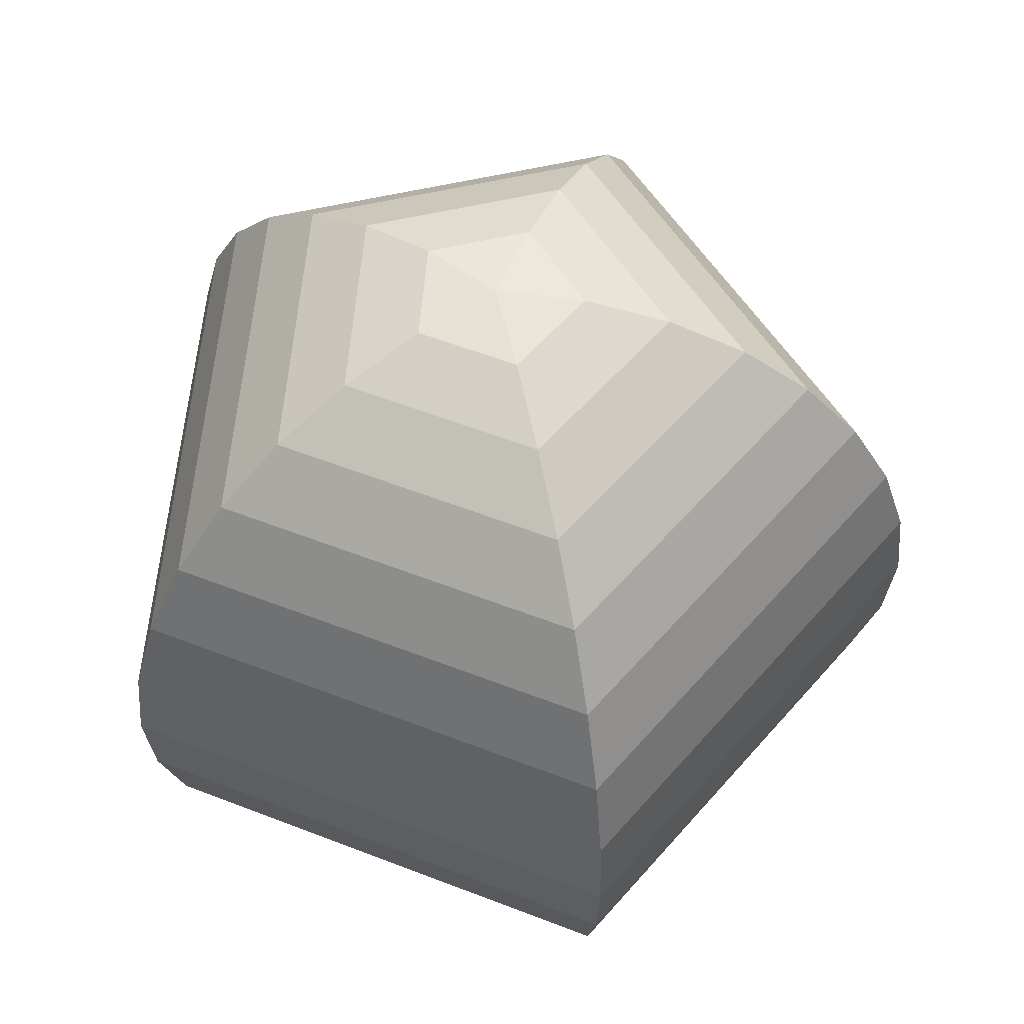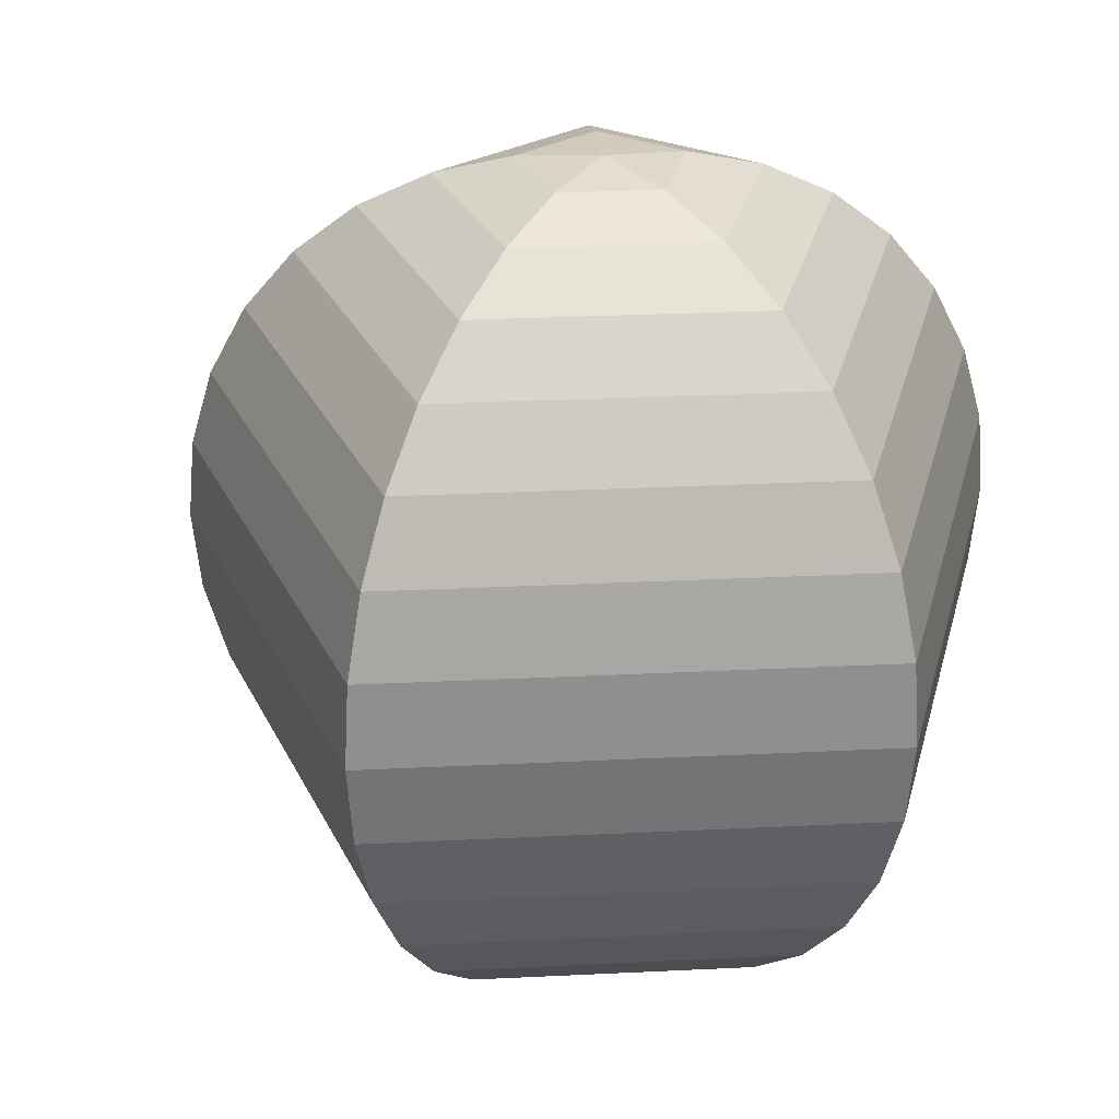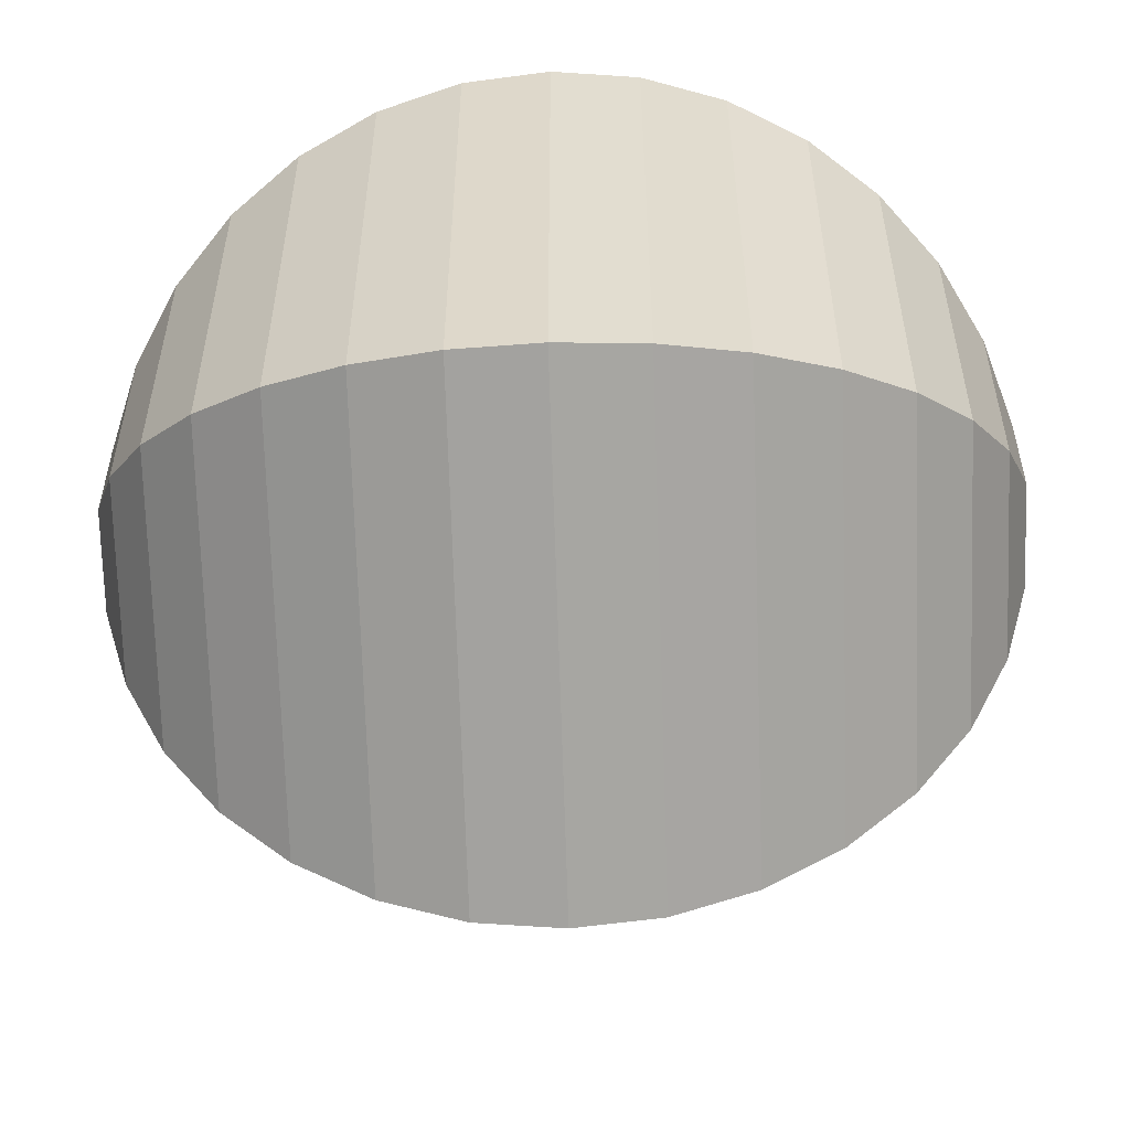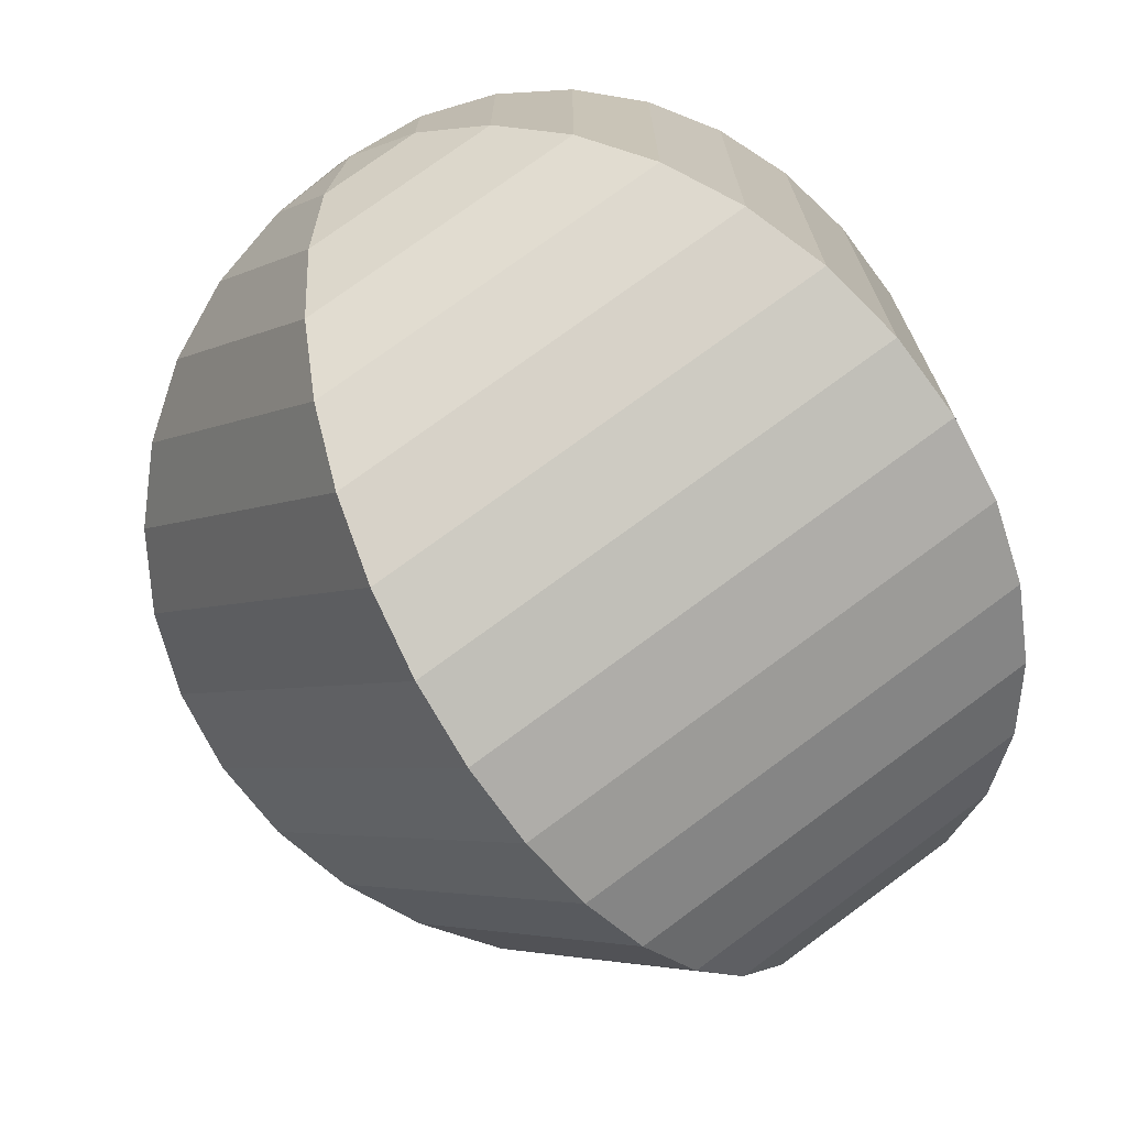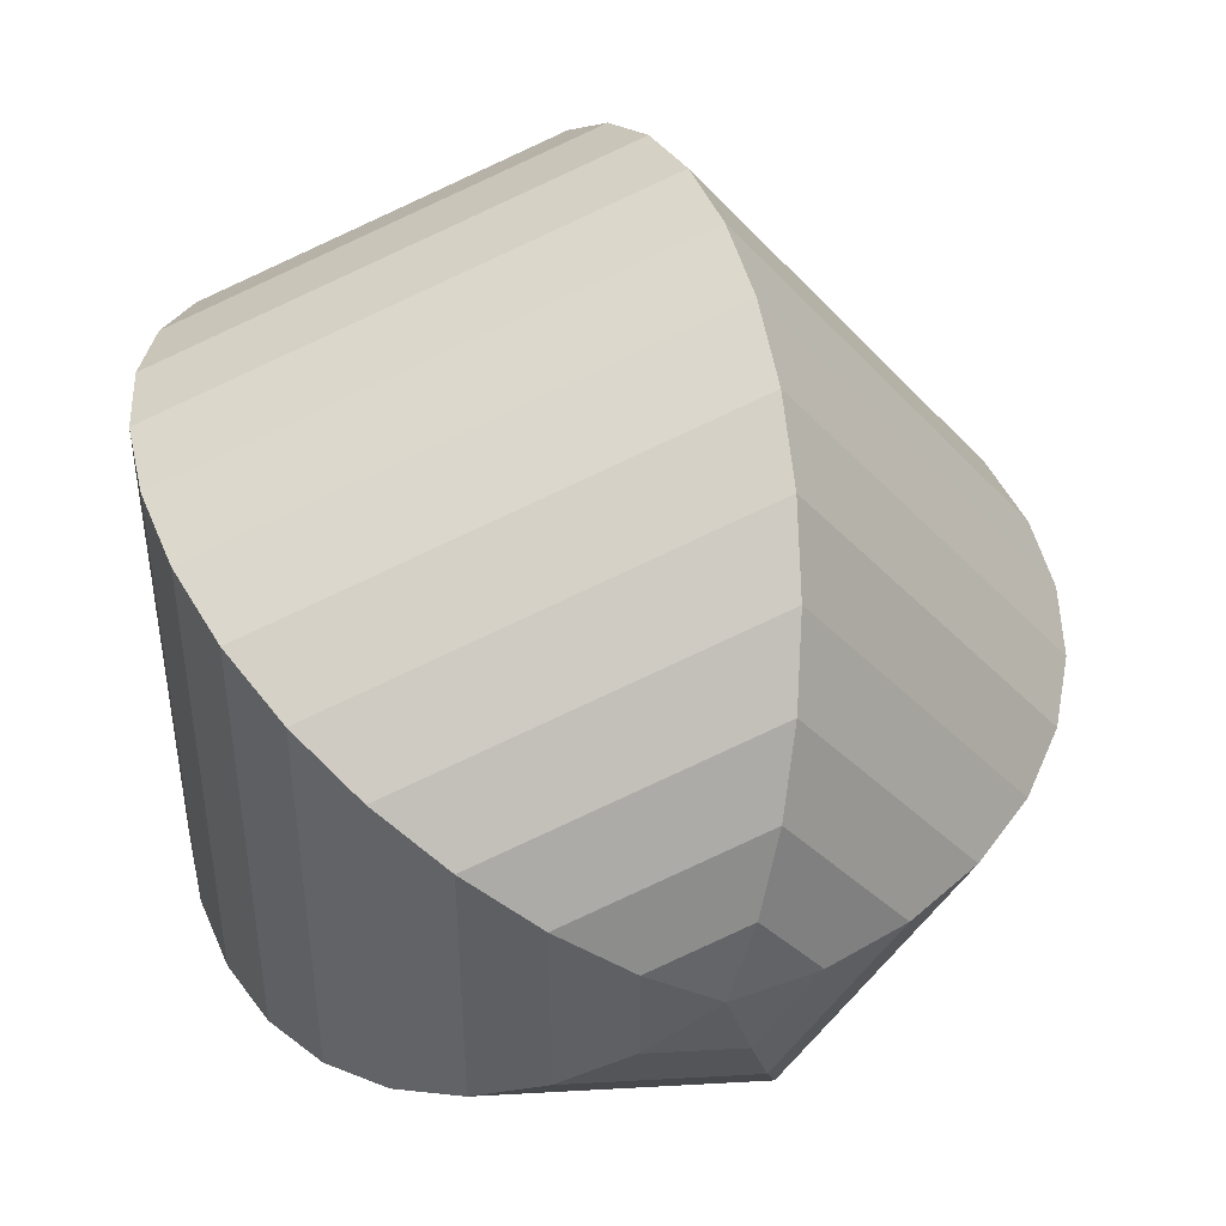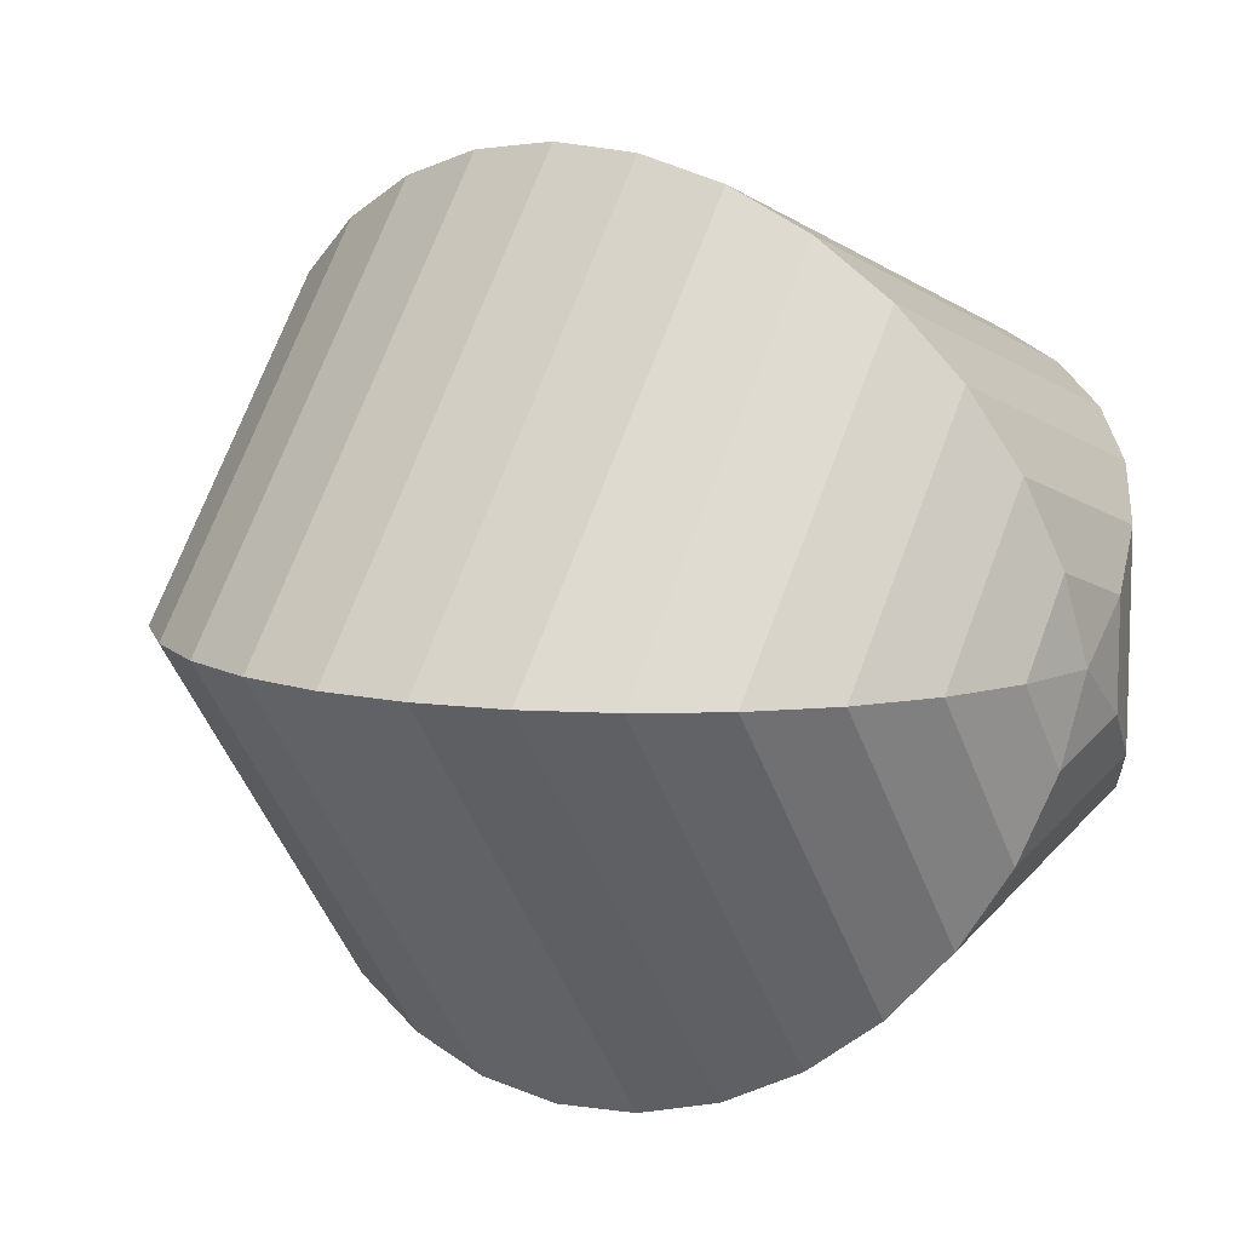
<metadata>
{"format":"obj","ext":"obj","renderer":"f3d","projection":"perspective","resolution":1024,"background":"white","views":[{"elev":56.2,"azim":112.2,"up":"+Y"},{"elev":29.5,"azim":13.9,"up":"+Y"},{"elev":-55.5,"azim":92.0,"up":"+Z"},{"elev":-72.9,"azim":32.1,"up":"+Z"},{"elev":45.6,"azim":162.8,"up":"+Z"},{"elev":10.0,"azim":-53.4,"up":"+Z"}]}
</metadata>
<code>
v -0.5278 0.2186 0
v -0.1731 0.1114 -0.5329
v -0.5603 0.1114 0
v -0.1114 -0.5603 -0
v -0.06756 -0.5278 -0.2079
v -0.03444 -0.5603 -0.106
v -0.1765 0 -0.5433
v -0.5713 0 0
v -0.1114 0.5603 0
v 0 0.5713 0
v -0.03444 0.5603 -0.106
v 0 -0.5713 -0
v -0.1731 -0.1114 -0.5329
v -0.5603 -0.1114 -0
v -0.06756 0.5278 -0.2079
v -0.2186 0.5278 0
v -0.1631 -0.2186 -0.5019
v -0.5278 -0.2186 -0
v -0.09807 0.475 -0.3018
v -0.3174 0.475 0
v -0.1468 -0.3174 -0.4517
v -0.475 -0.3174 -0
v -0.1248 0.4039 -0.3842
v -0.4039 0.4039 0
v -0.1248 -0.4039 -0.3842
v -0.4039 -0.4039 -0
v -0.475 0.3174 0
v -0.1468 0.3174 -0.4517
v -0.09807 -0.475 -0.3018
v -0.3174 -0.475 -0
v -0.1631 0.2186 -0.5019
v -0.2186 -0.5278 -0
v 0.2568 -0.475 -0.1865
v 0.3843 0.3174 -0.2792
v 0.427 0.2186 -0.3102
v 0.1769 -0.5278 -0.1285
v 0.4533 0.1114 -0.3293
v 0.09016 -0.5603 -0.06551
v 0.4622 0 -0.3358
v 0.09016 0.5603 -0.06551
v 0.4533 -0.1114 -0.3293
v 0.1769 0.5278 -0.1285
v 0.427 -0.2186 -0.3102
v 0.2568 0.475 -0.1865
v 0.3843 -0.3174 -0.2792
v 0.3268 0.4039 -0.2374
v 0.3268 -0.4039 -0.2374
v 0.427 -0.2186 0.3102
v 0.1769 0.5278 0.1285
v 0.2568 0.475 0.1865
v 0.3843 -0.3174 0.2792
v 0.3268 0.4039 0.2374
v 0.3268 -0.4039 0.2374
v 0.3843 0.3174 0.2792
v 0.2568 -0.475 0.1865
v 0.427 0.2186 0.3102
v 0.1769 -0.5278 0.1285
v 0.4533 0.1114 0.3293
v 0.09016 -0.5603 0.06551
v 0.4622 -0 0.3358
v 0.09016 0.5603 0.06551
v 0.4533 -0.1114 0.3293
v -0.09807 -0.475 0.3018
v -0.06756 -0.5278 0.2079
v -0.1731 0.1114 0.5329
v -0.03444 -0.5603 0.106
v -0.1765 -0 0.5433
v -0.03444 0.5603 0.106
v -0.1731 -0.1114 0.5329
v -0.06756 0.5278 0.2079
v -0.1631 -0.2186 0.5019
v -0.09807 0.475 0.3018
v -0.1468 -0.3174 0.4517
v -0.1248 0.4039 0.3842
v -0.1248 -0.4039 0.3842
v -0.1468 0.3174 0.4517
v -0.1631 0.2186 0.5019
f 1 2 3
f 4 5 6
f 3 7 8
f 9 10 11
f 12 4 6
f 8 13 14
f 9 15 16
f 14 17 18
f 16 19 20
f 18 21 22
f 20 23 24
f 22 25 26
f 27 23 28
f 26 29 30
f 27 31 1
f 32 29 5
f 25 33 29
f 31 34 35
f 29 36 5
f 31 37 2
f 5 38 6
f 7 37 39
f 11 10 40
f 12 6 38
f 7 41 13
f 15 40 42
f 13 43 17
f 19 42 44
f 21 43 45
f 23 44 46
f 21 47 25
f 23 34 28
f 41 48 43
f 44 49 50
f 43 51 45
f 44 52 46
f 47 51 53
f 46 54 34
f 47 55 33
f 34 56 35
f 33 57 36
f 35 58 37
f 36 59 38
f 37 60 39
f 40 10 61
f 12 38 59
f 39 62 41
f 42 61 49
f 57 63 64
f 56 65 58
f 57 66 59
f 58 67 60
f 61 10 68
f 12 59 66
f 62 67 69
f 61 70 49
f 62 71 48
f 49 72 50
f 48 73 51
f 50 74 52
f 53 73 75
f 52 76 54
f 53 63 55
f 54 77 56
f 72 16 20
f 71 22 73
f 72 24 74
f 73 26 75
f 74 27 76
f 75 30 63
f 76 1 77
f 64 30 32
f 77 3 65
f 64 4 66
f 65 8 67
f 68 10 9
f 12 66 4
f 67 14 69
f 70 9 16
f 69 18 71
f 1 31 2
f 4 32 5
f 3 2 7
f 8 7 13
f 9 11 15
f 14 13 17
f 16 15 19
f 18 17 21
f 20 19 23
f 22 21 25
f 27 24 23
f 26 25 29
f 27 28 31
f 32 30 29
f 25 47 33
f 31 28 34
f 29 33 36
f 31 35 37
f 5 36 38
f 7 2 37
f 7 39 41
f 15 11 40
f 13 41 43
f 19 15 42
f 21 17 43
f 23 19 44
f 21 45 47
f 23 46 34
f 41 62 48
f 44 42 49
f 43 48 51
f 44 50 52
f 47 45 51
f 46 52 54
f 47 53 55
f 34 54 56
f 33 55 57
f 35 56 58
f 36 57 59
f 37 58 60
f 39 60 62
f 42 40 61
f 57 55 63
f 56 77 65
f 57 64 66
f 58 65 67
f 62 60 67
f 61 68 70
f 62 69 71
f 49 70 72
f 48 71 73
f 50 72 74
f 53 51 73
f 52 74 76
f 53 75 63
f 54 76 77
f 72 70 16
f 71 18 22
f 72 20 24
f 73 22 26
f 74 24 27
f 75 26 30
f 76 27 1
f 64 63 30
f 77 1 3
f 64 32 4
f 65 3 8
f 67 8 14
f 70 68 9
f 69 14 18

</code>
